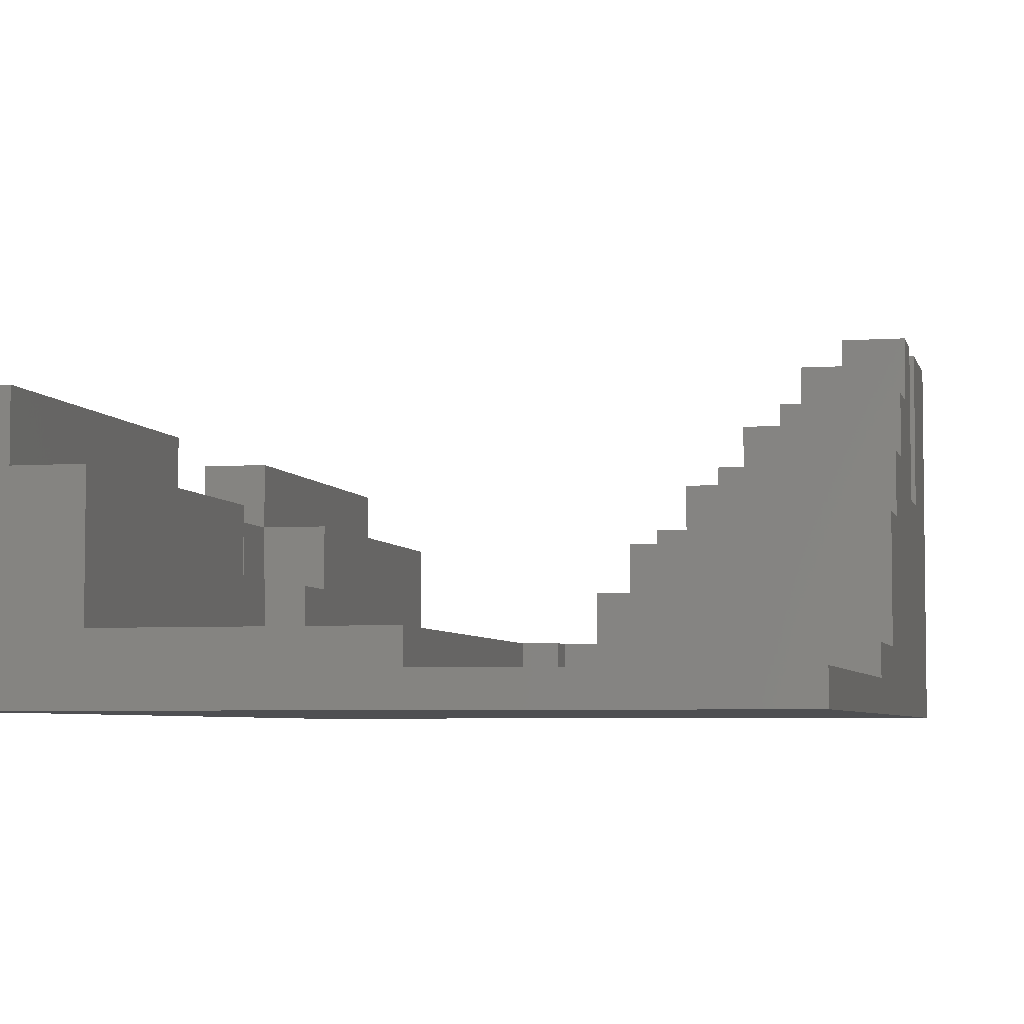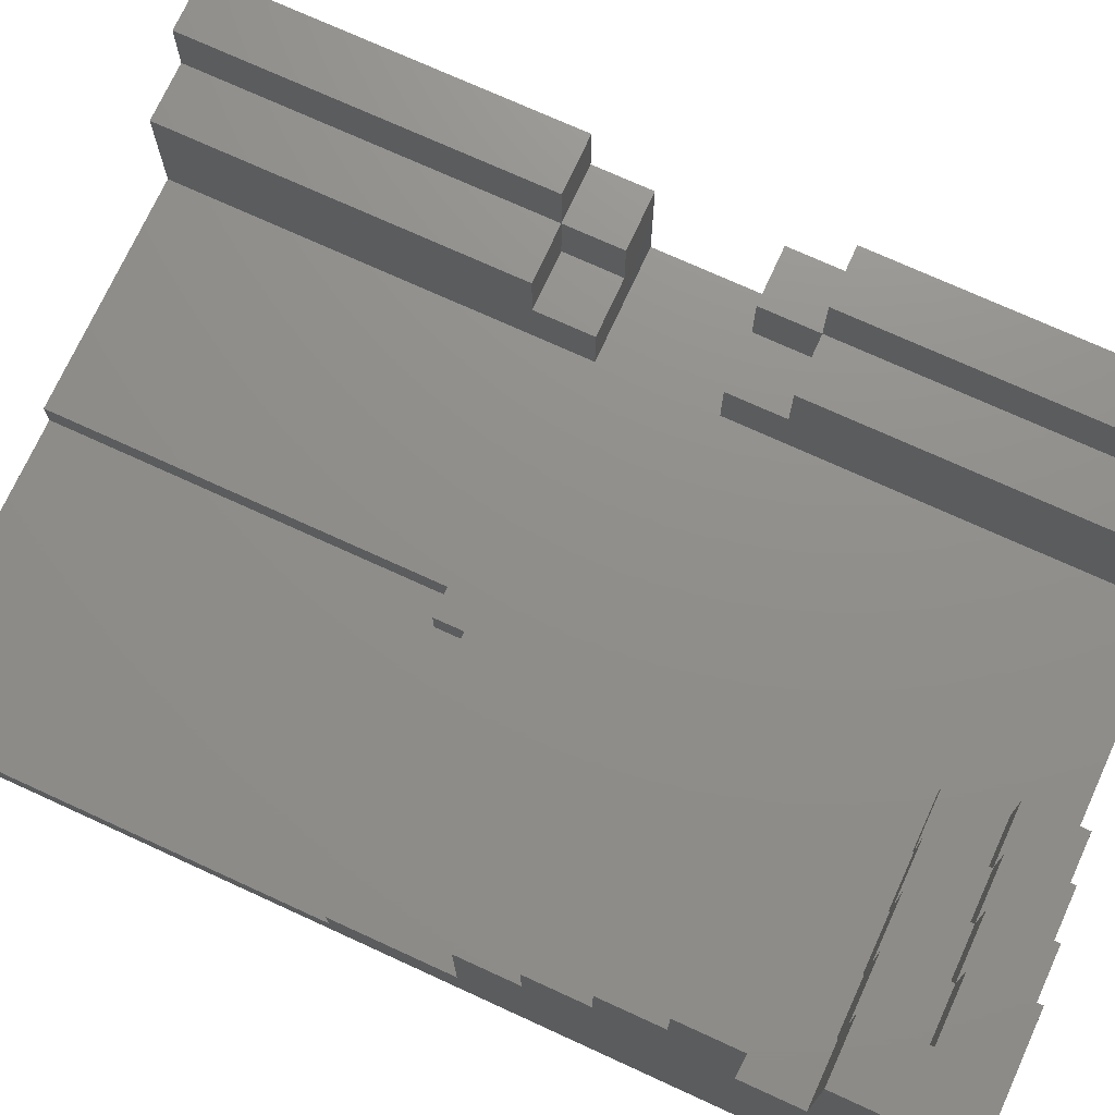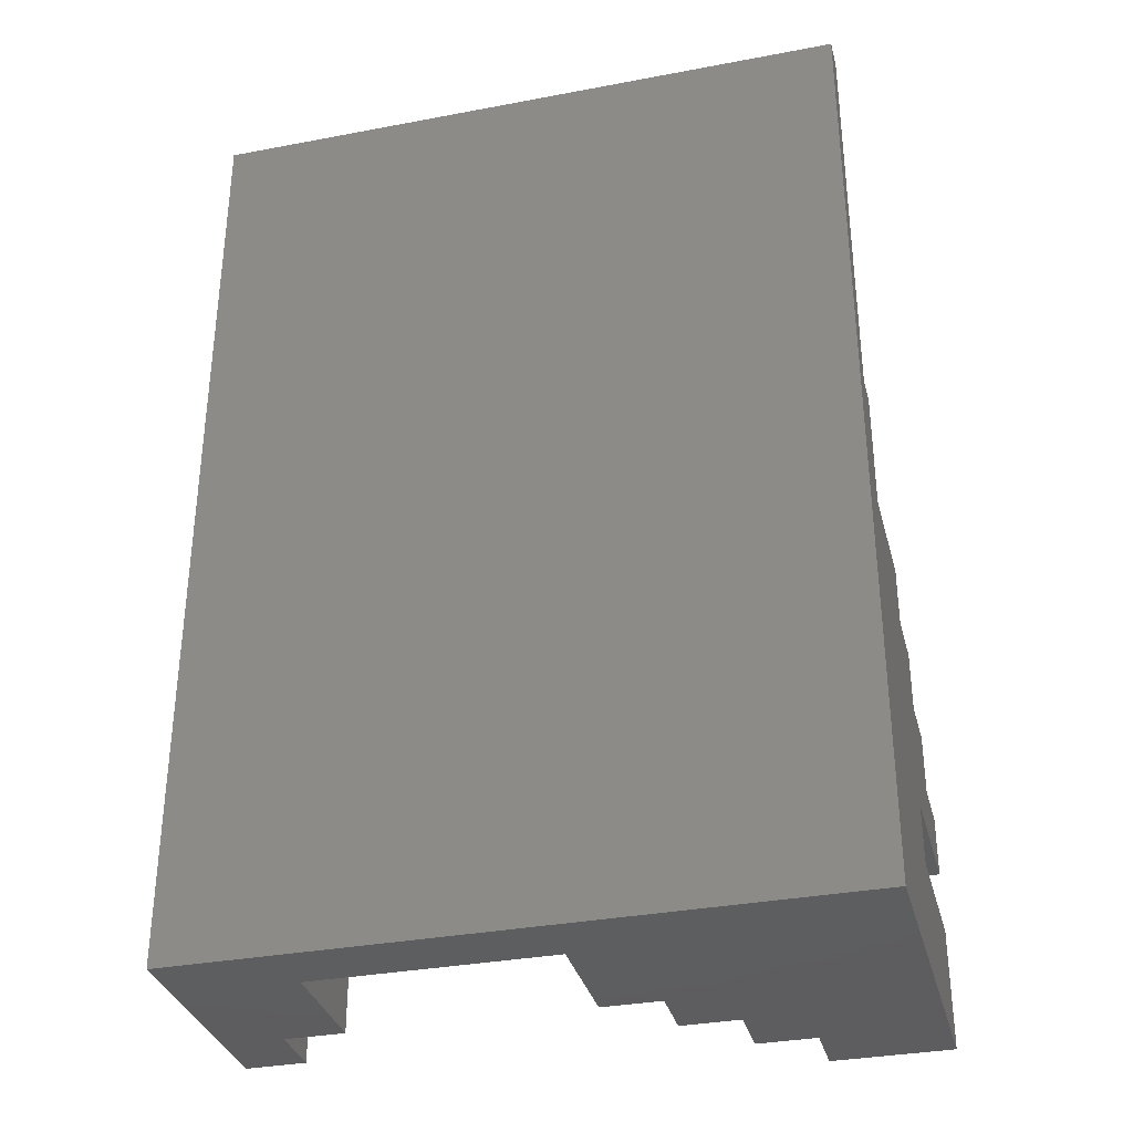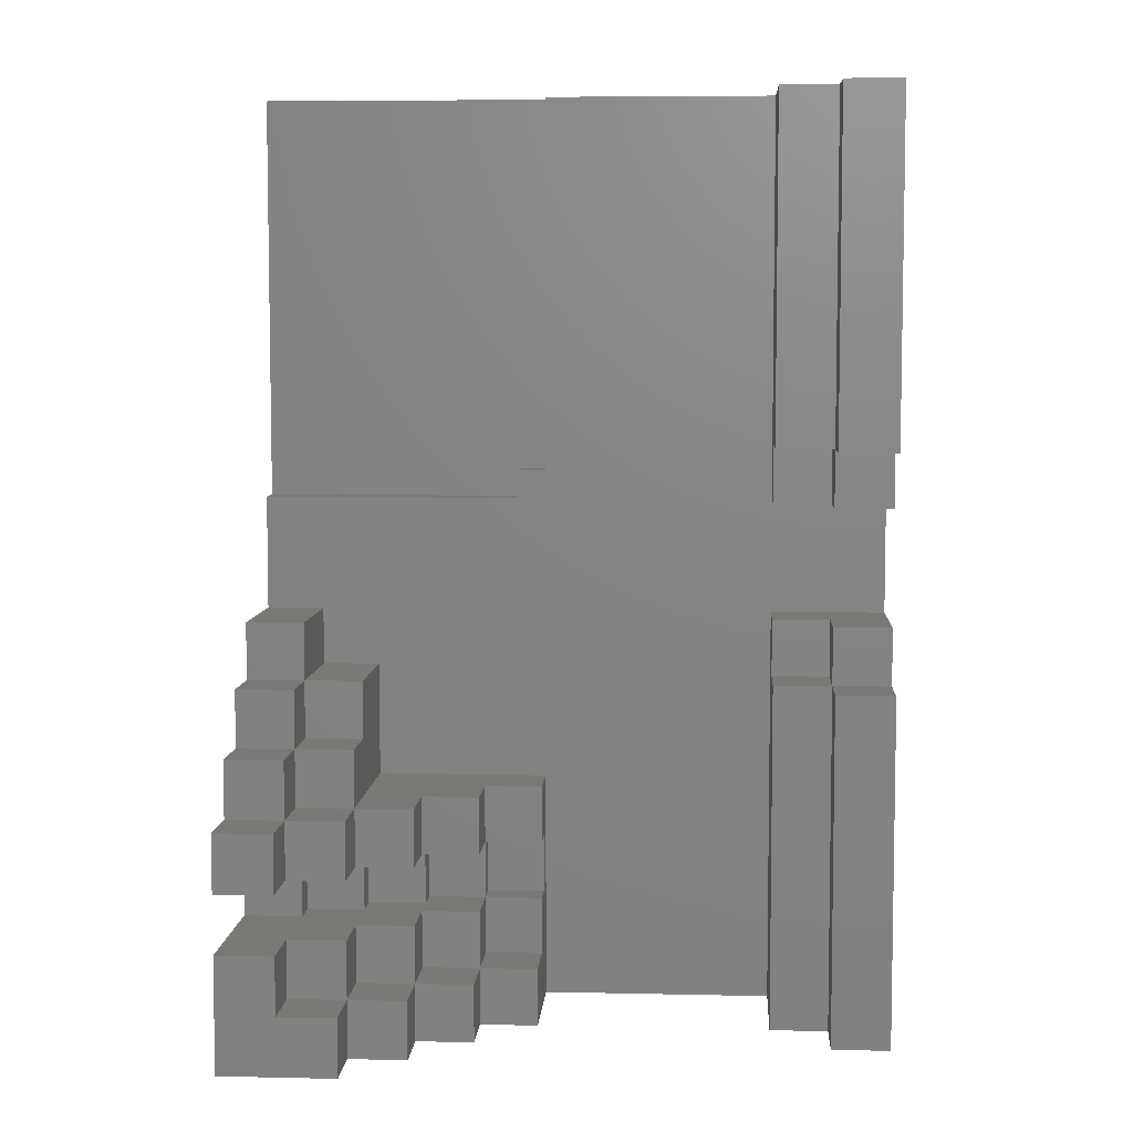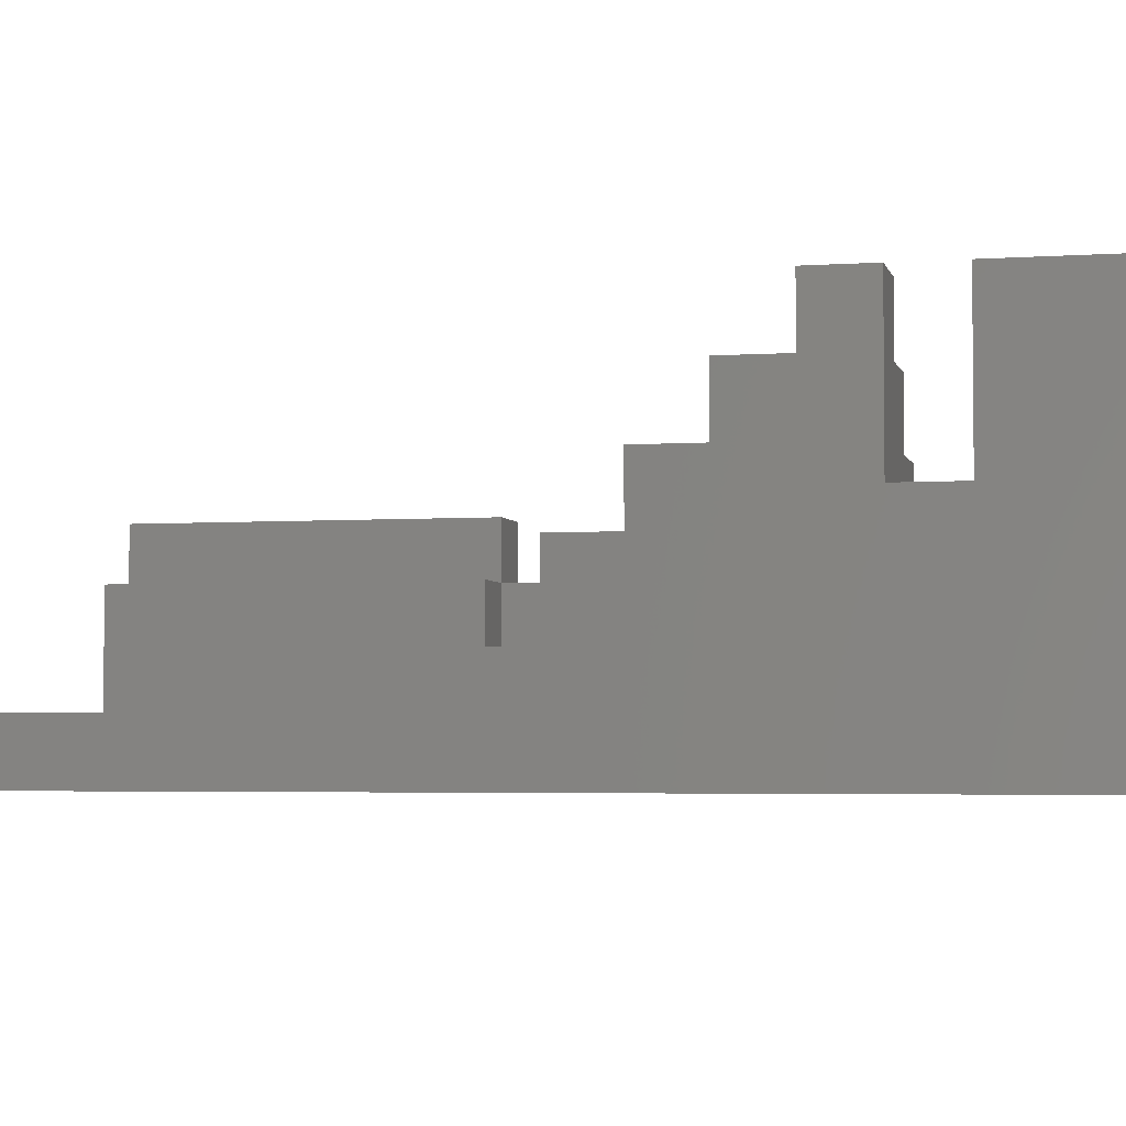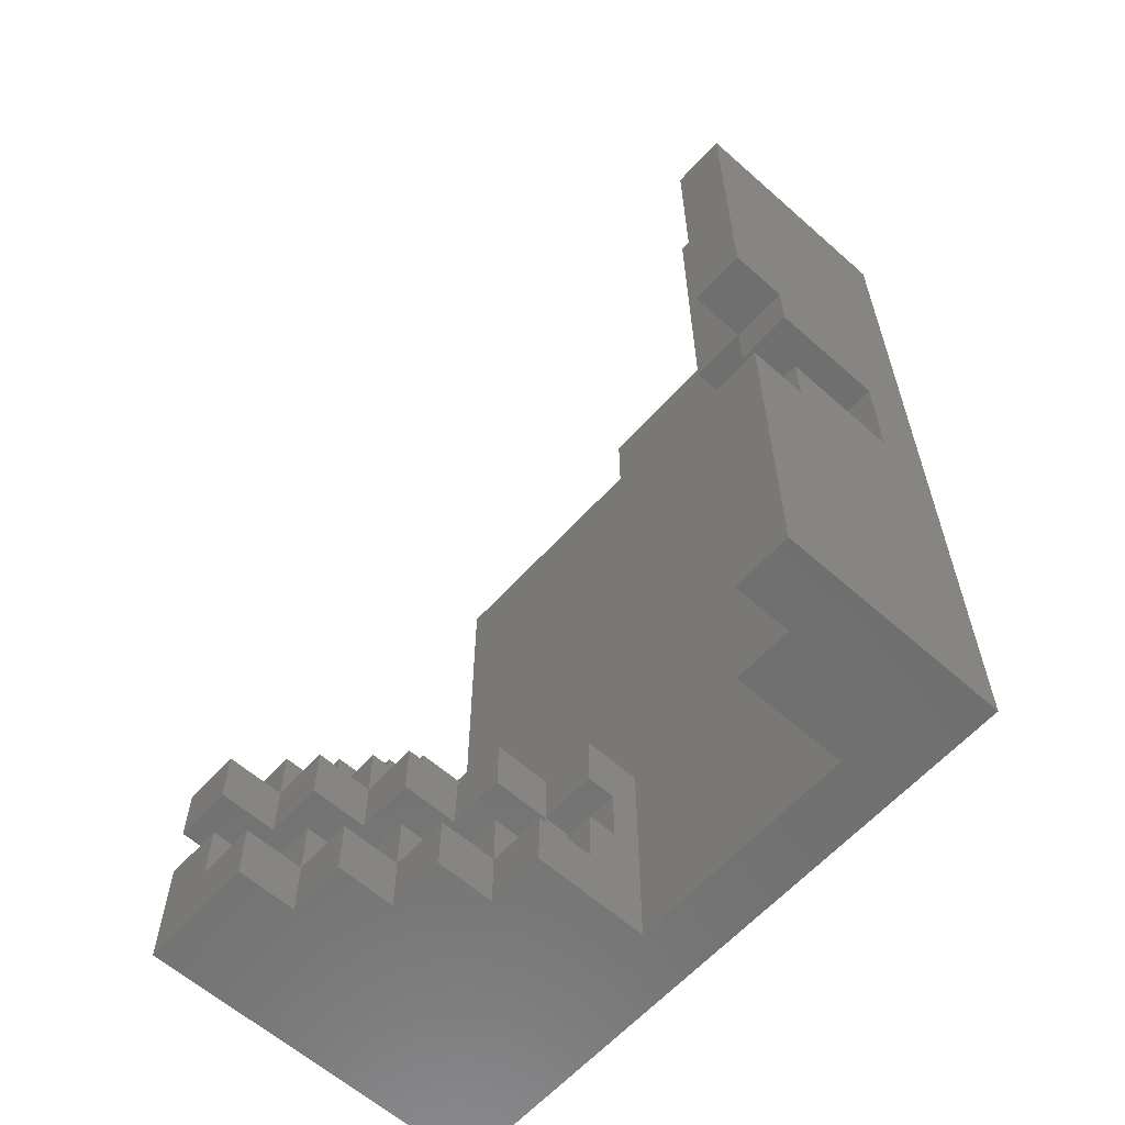
<metadata>
{"format":"stl","ext":"stl","renderer":"f3d","projection":"perspective","resolution":1024,"background":"white","views":[{"elev":-4.8,"azim":-167.2,"up":"+Z"},{"elev":73.1,"azim":-65.4,"up":"+Z"},{"elev":-33.5,"azim":-165.5,"up":"+Y"},{"elev":6.3,"azim":3.7,"up":"+Y"},{"elev":-3.6,"azim":-76.9,"up":"+Z"},{"elev":-61.3,"azim":48.0,"up":"+Y"}]}
</metadata>
<code>
# stl→obj: 155 verts, 302 faces
v -300 67.96 2.038
v -296 67.96 2.038
v -300 69.96 2.038
v -296 69.96 2.038
v -298 67.96 4.038
v -300 67.96 4.038
v -298 69.96 4.038
v -300 69.96 4.038
v -296 67.96 3.038
v -298 67.96 3.038
v -296 69.96 3.038
v -298 69.96 3.038
v -300 67.96 10.04
v -300 67.96 12.04
v -300 65.96 10.04
v -300 65.96 12.04
v -294 67.96 3.038
v -294 67.96 4.038
v -292 67.96 3.038
v -292 67.96 4.038
v -302 67.96 12.04
v -302 67.96 7.038
v -302 63.96 12.04
v -302 63.96 0.03846
v -302 69.96 7.038
v -302 75.96 6.038
v -302 73.96 8.038
v -302 75.96 8.038
v -302 71.96 10.04
v -302 69.96 12.04
v -302 71.96 12.04
v -302 73.96 10.04
v -302 77.96 6.038
v -302 77.96 2.038
v -302 81.96 2.038
v -302 81.96 1.038
v -302 95.96 1.038
v -302 95.96 0.03846
v -298 63.96 12.04
v -298 65.96 12.04
v -298 65.96 10.04
v -298 63.96 10.04
v -294 65.96 6.038
v -294 65.96 8.038
v -294 63.96 6.038
v -294 63.96 8.038
v -296 65.96 6.038
v -296 65.96 8.038
v -292 63.96 6.038
v -292 63.96 2.038
v -280 63.96 0.03846
v -296 63.96 8.038
v -296 63.96 10.04
v -280 63.96 8.038
v -282 63.96 6.038
v -284 63.96 2.038
v -282 63.96 8.038
v -284 63.96 6.038
v -294 67.96 6.038
v -296 67.96 6.038
v -294 65.96 4.038
v -292 65.96 6.038
v -292 65.96 4.038
v -292 71.96 2.038
v -292 69.96 3.038
v -292 71.96 4.038
v -292 69.96 4.038
v -296 67.96 8.038
v -298 67.96 8.038
v -298 65.96 8.038
v -296 65.96 10.04
v -298 67.96 10.04
v -296 67.96 4.038
v -296 67.96 5.038
v -298 67.96 5.038
v -298 67.96 6.038
v -300 67.96 6.038
v -300 67.96 7.038
v -294 71.96 4.038
v -298 71.96 2.038
v -296 71.96 6.038
v -298 71.96 8.038
v -296 71.96 8.038
v -294 71.96 6.038
v -294 69.96 4.038
v -294 69.96 6.038
v -296 69.96 6.038
v -300 77.96 6.038
v -300 77.96 2.038
v -300 75.96 6.038
v -300 71.96 10.04
v -300 71.96 12.04
v -300 69.96 10.04
v -300 69.96 12.04
v -300 73.96 8.038
v -300 73.96 10.04
v -300 75.96 8.038
v -300 73.96 6.038
v -300 71.96 8.038
v -298 71.96 10.04
v -298 69.96 10.04
v -300 75.96 2.038
v -298 69.96 8.038
v -298 75.96 6.038
v -298 75.96 2.038
v -298 73.96 6.038
v -298 73.96 8.038
v -296 69.96 8.038
v -300 69.96 7.038
v -298 69.96 6.038
v -298 69.96 5.038
v -296 69.96 5.038
v -300 69.96 6.038
v -296 69.96 4.038
v -294 69.96 3.038
v -284 75.96 4.038
v -284 75.96 6.038
v -282 75.96 4.038
v -282 75.96 6.038
v -284 77.96 2.038
v -284 77.96 4.038
v -280 77.96 6.038
v -280 77.96 2.038
v -282 77.96 4.038
v -282 77.96 6.038
v -280 75.96 6.038
v -280 81.96 2.038
v -280 95.96 0.03846
v -280 83.96 6.038
v -280 95.96 8.038
v -280 83.96 8.038
v -280 75.96 8.038
v -280 81.96 6.038
v -282 75.96 8.038
v -282 95.96 8.038
v -282 95.96 6.038
v -284 95.96 2.038
v -292 95.96 1.038
v -292 95.96 2.038
v -284 95.96 6.038
v -282 83.96 6.038
v -282 83.96 8.038
v -284 83.96 6.038
v -284 83.96 4.038
v -284 81.96 2.038
v -284 81.96 4.038
v -282 81.96 4.038
v -282 81.96 6.038
v -282 83.96 4.038
v -293 81.96 2.038
v -293 81.96 1.038
v -293 82.96 1.038
v -293 82.96 2.038
v -292 82.96 1.038
v -292 82.96 2.038
f 1 2 3
f 3 2 4
f 5 6 7
f 7 6 8
f 9 10 11
f 11 10 12
f 7 12 5
f 5 12 10
f 11 4 9
f 9 4 2
f 6 1 8
f 8 1 3
f 7 8 12
f 12 8 3
f 12 3 4
f 4 11 12
f 2 1 10
f 10 1 6
f 10 6 5
f 10 9 2
f 13 14 15
f 15 14 16
f 17 18 19
f 19 18 20
f 21 22 23
f 23 22 24
f 24 22 25
f 24 25 26
f 26 25 27
f 26 27 28
f 27 25 29
f 29 25 30
f 29 30 31
f 29 32 27
f 33 34 26
f 26 34 24
f 35 36 34
f 34 36 24
f 37 38 36
f 36 38 24
f 14 21 16
f 16 21 23
f 16 23 39
f 39 40 16
f 41 40 42
f 42 40 39
f 15 16 41
f 41 16 40
f 43 44 45
f 45 44 46
f 47 48 43
f 43 48 44
f 49 45 50
f 50 45 24
f 50 24 51
f 46 52 45
f 45 52 24
f 53 42 52
f 52 42 24
f 39 23 42
f 42 23 24
f 54 55 51
f 51 55 56
f 51 56 50
f 54 57 55
f 55 58 56
f 44 48 46
f 46 48 52
f 59 60 43
f 43 60 47
f 18 59 61
f 61 59 43
f 62 49 63
f 63 49 50
f 63 50 19
f 19 50 64
f 19 64 65
f 65 64 66
f 65 66 67
f 19 20 63
f 61 43 63
f 63 43 62
f 62 43 49
f 49 43 45
f 20 18 63
f 63 18 61
f 60 68 47
f 47 68 48
f 68 69 48
f 48 69 70
f 71 41 53
f 53 41 42
f 48 71 52
f 52 71 53
f 70 41 48
f 48 41 71
f 72 13 41
f 41 13 15
f 69 72 70
f 70 72 41
f 73 74 18
f 18 74 59
f 59 74 60
f 60 74 75
f 60 75 76
f 77 78 76
f 76 78 69
f 76 69 60
f 60 69 68
f 69 78 13
f 13 78 22
f 13 22 21
f 21 14 13
f 13 72 69
f 66 64 79
f 79 64 80
f 79 80 81
f 81 80 82
f 81 82 83
f 81 84 79
f 66 79 67
f 67 79 85
f 84 81 86
f 86 81 87
f 79 84 85
f 85 84 86
f 88 89 33
f 33 89 34
f 88 33 90
f 90 33 26
f 91 92 93
f 93 92 94
f 29 31 91
f 91 31 92
f 92 31 94
f 94 31 30
f 27 32 95
f 95 32 96
f 96 32 91
f 91 32 29
f 97 28 95
f 95 28 27
f 26 28 90
f 90 28 97
f 95 98 97
f 97 98 90
f 99 91 82
f 82 91 100
f 100 91 101
f 101 91 93
f 90 102 88
f 88 102 89
f 82 100 103
f 103 100 101
f 104 105 90
f 90 105 102
f 104 90 106
f 106 90 98
f 95 96 99
f 99 96 91
f 107 95 82
f 82 95 99
f 98 95 106
f 106 95 107
f 107 82 106
f 106 82 80
f 106 80 105
f 105 104 106
f 83 82 108
f 108 82 103
f 81 83 87
f 87 83 108
f 30 25 93
f 93 25 109
f 93 109 103
f 103 109 110
f 103 110 87
f 87 110 111
f 87 111 112
f 109 113 110
f 114 85 112
f 112 85 86
f 112 86 87
f 87 108 103
f 103 101 93
f 93 94 30
f 85 115 67
f 67 115 65
f 116 117 118
f 118 117 119
f 117 116 58
f 58 116 56
f 56 116 120
f 120 116 121
f 119 117 55
f 55 117 58
f 122 123 124
f 124 123 120
f 124 120 121
f 124 125 122
f 124 121 118
f 118 121 116
f 122 126 123
f 123 126 51
f 123 51 127
f 127 51 128
f 127 128 129
f 129 128 130
f 129 130 131
f 132 54 126
f 126 54 51
f 129 133 127
f 122 125 126
f 126 125 119
f 118 119 124
f 124 119 125
f 119 134 126
f 126 134 132
f 132 134 54
f 54 134 57
f 55 57 119
f 119 57 134
f 135 130 136
f 136 130 128
f 136 128 137
f 137 128 138
f 137 138 139
f 128 38 138
f 138 38 37
f 137 140 136
f 141 142 136
f 136 142 135
f 130 135 131
f 131 135 142
f 143 140 144
f 144 140 137
f 144 137 145
f 145 146 144
f 136 140 141
f 141 140 143
f 129 131 141
f 141 131 142
f 146 145 147
f 147 145 127
f 147 127 133
f 133 148 147
f 149 144 147
f 147 144 146
f 149 141 144
f 144 141 143
f 129 141 133
f 133 141 148
f 147 148 149
f 149 148 141
f 38 128 24
f 24 128 51
f 150 151 35
f 35 151 36
f 151 150 152
f 152 150 153
f 152 153 154
f 154 153 155
f 154 138 152
f 152 138 37
f 152 37 36
f 36 151 152
f 138 154 139
f 139 154 155
f 50 56 64
f 64 56 120
f 64 120 155
f 155 120 145
f 155 145 137
f 120 123 145
f 145 123 127
f 137 139 155
f 153 150 155
f 155 150 64
f 35 89 150
f 150 89 105
f 150 105 64
f 64 105 80
f 35 34 89
f 89 102 105
f 109 25 78
f 78 25 22
f 113 109 77
f 77 109 78
f 65 115 19
f 19 115 17
f 115 85 17
f 17 85 18
f 85 114 18
f 18 114 73
f 114 112 73
f 73 112 74
f 112 111 74
f 74 111 75
f 111 110 75
f 75 110 76
f 110 113 76
f 76 113 77

</code>
